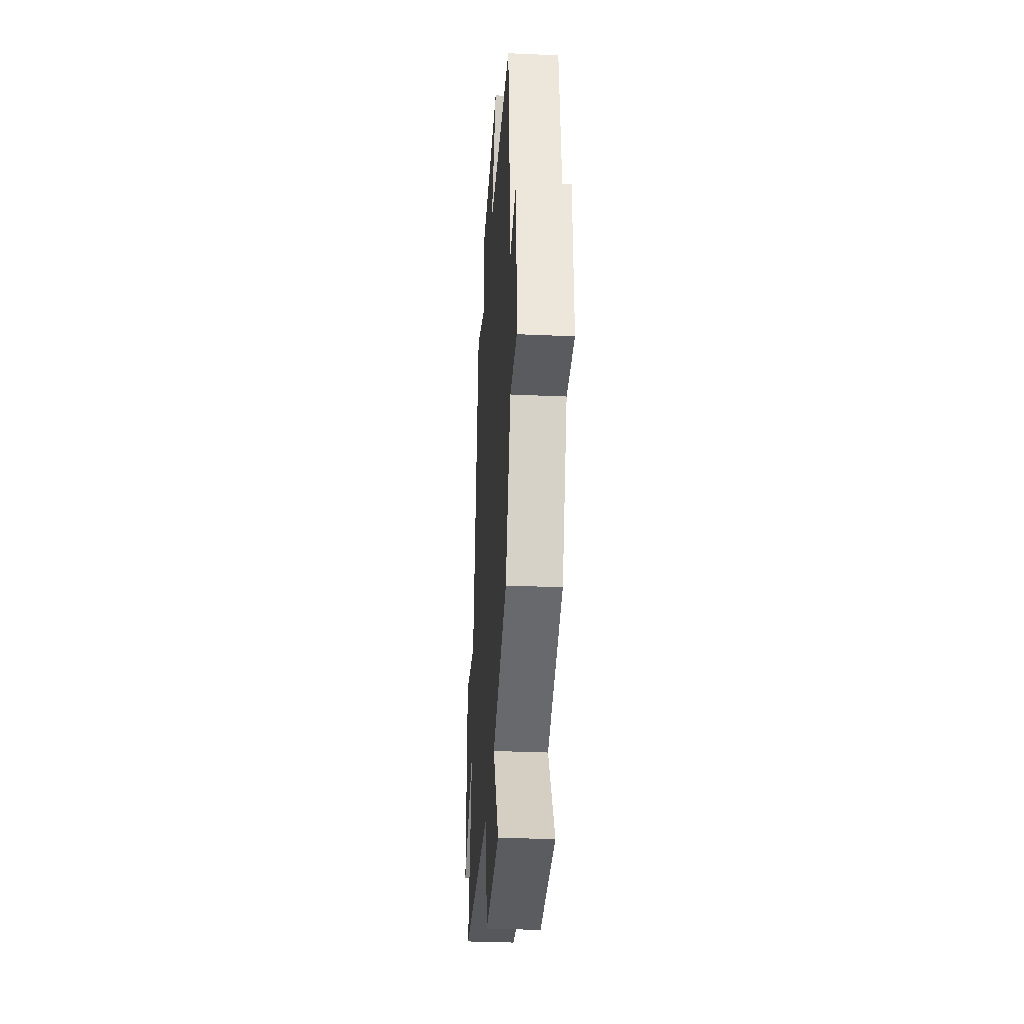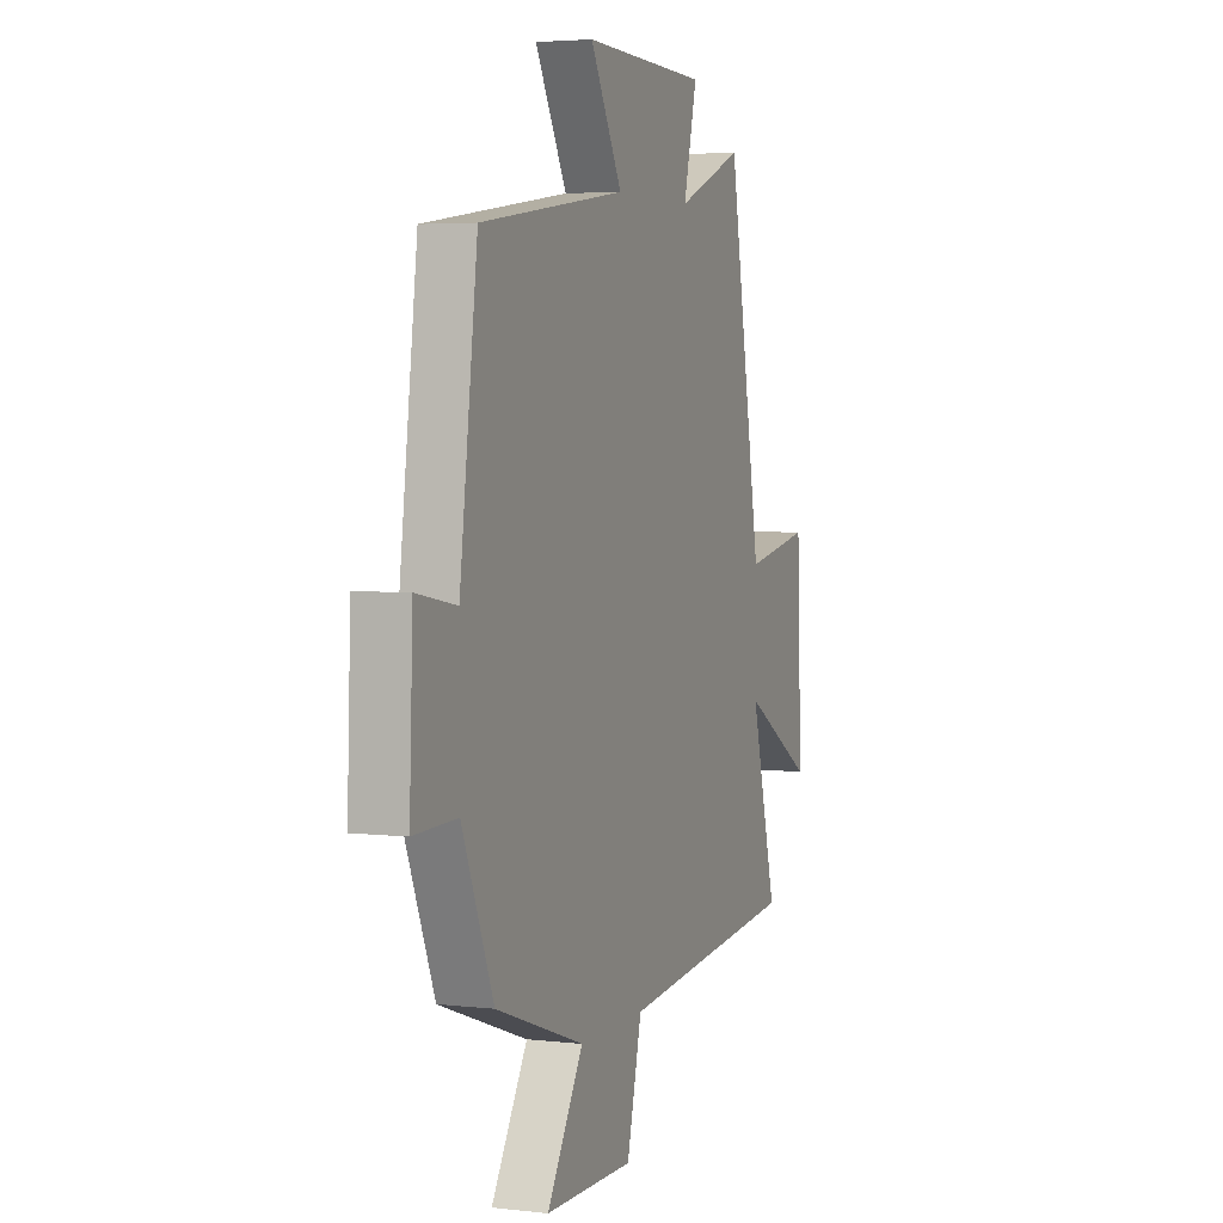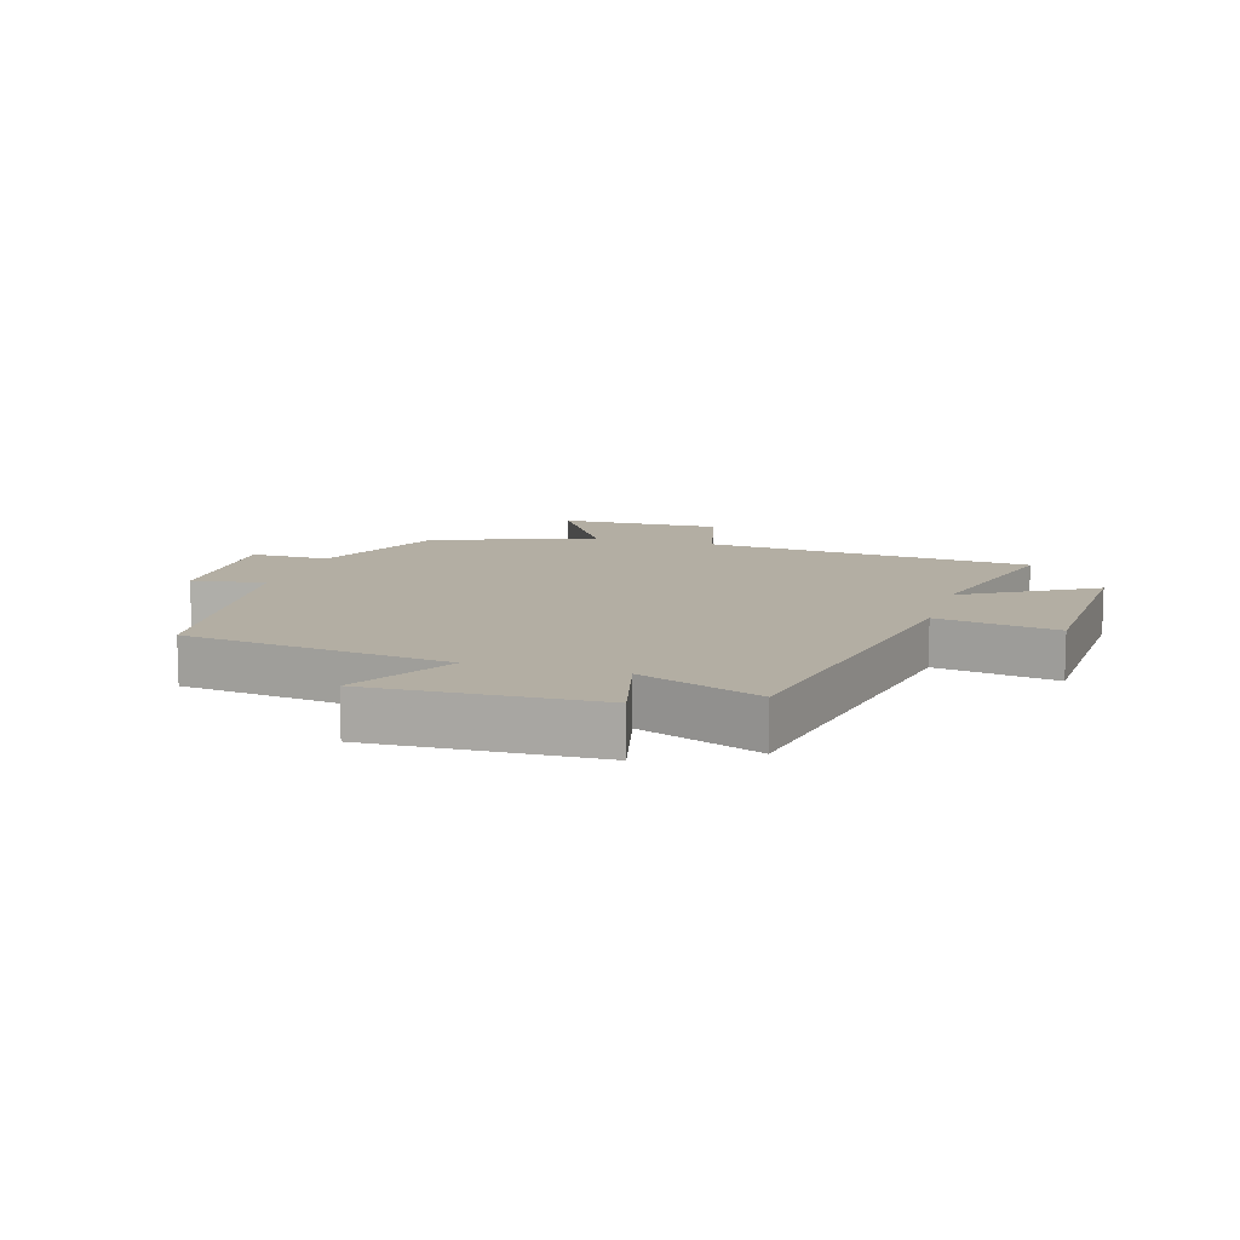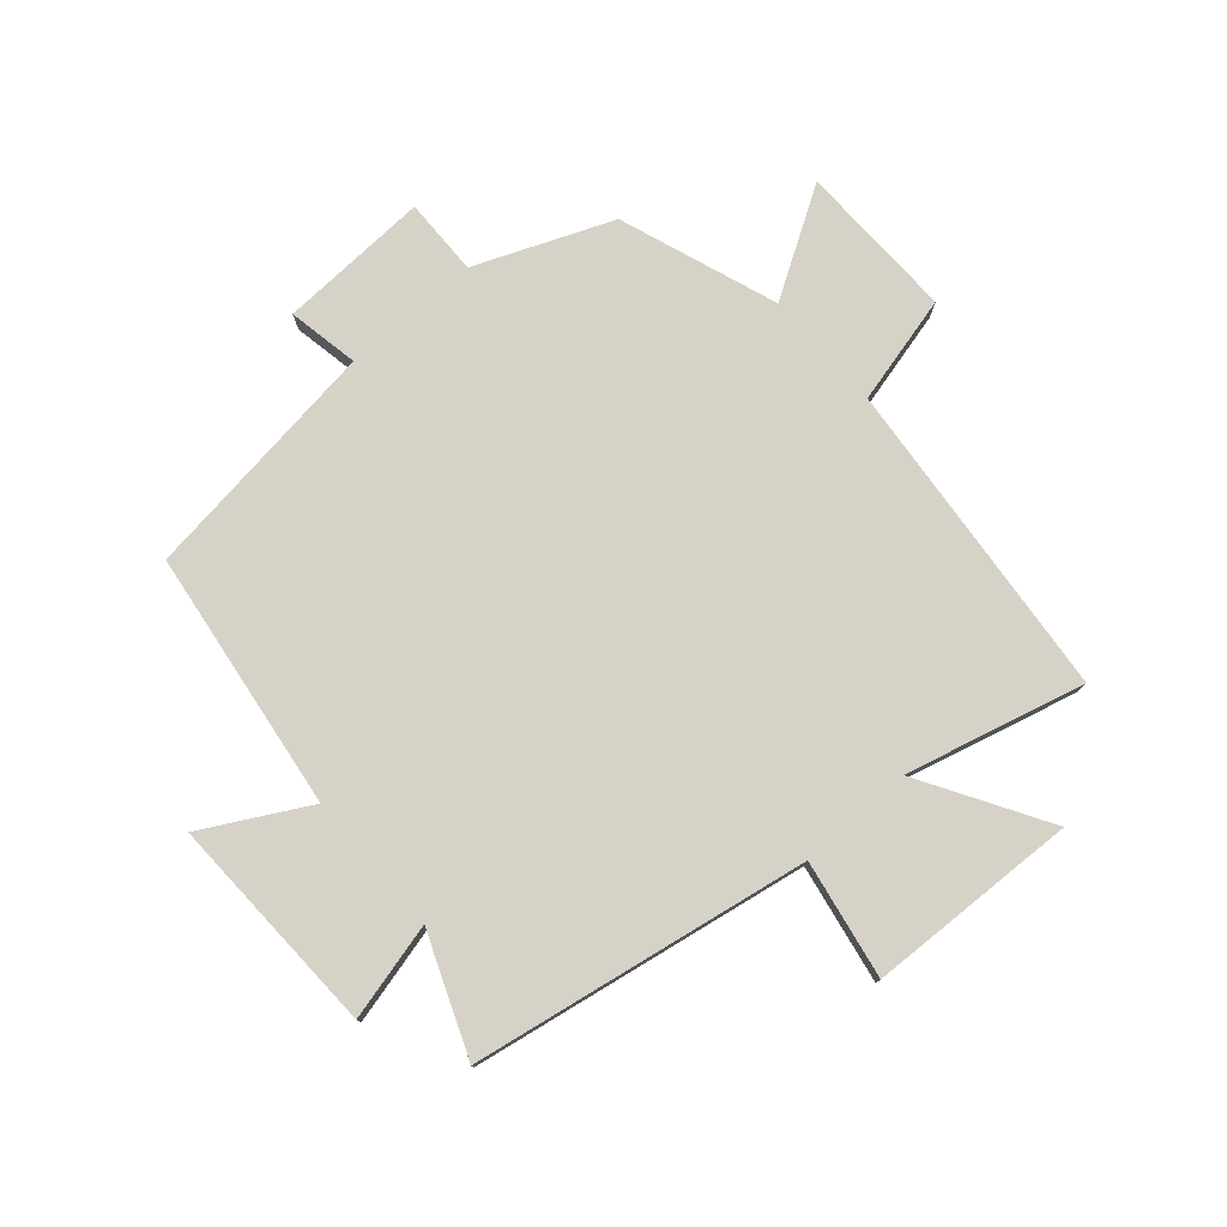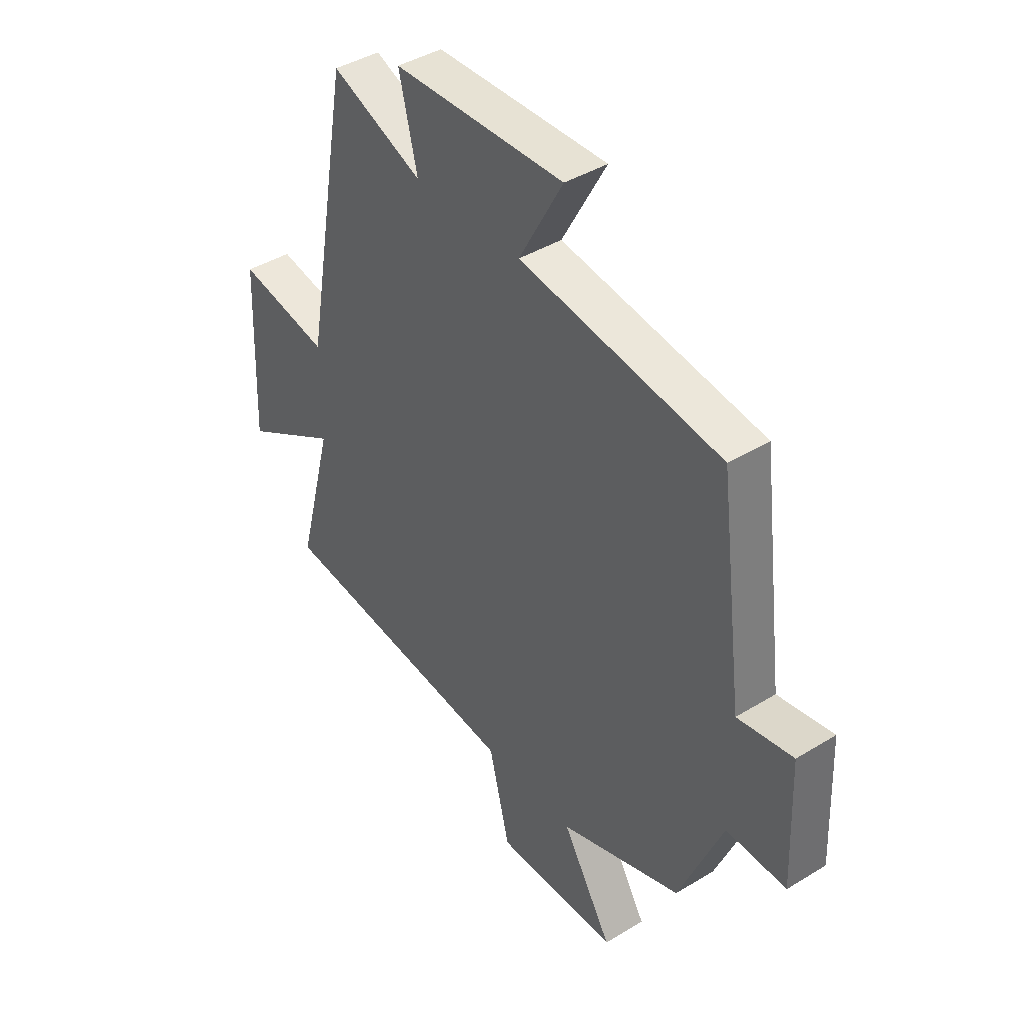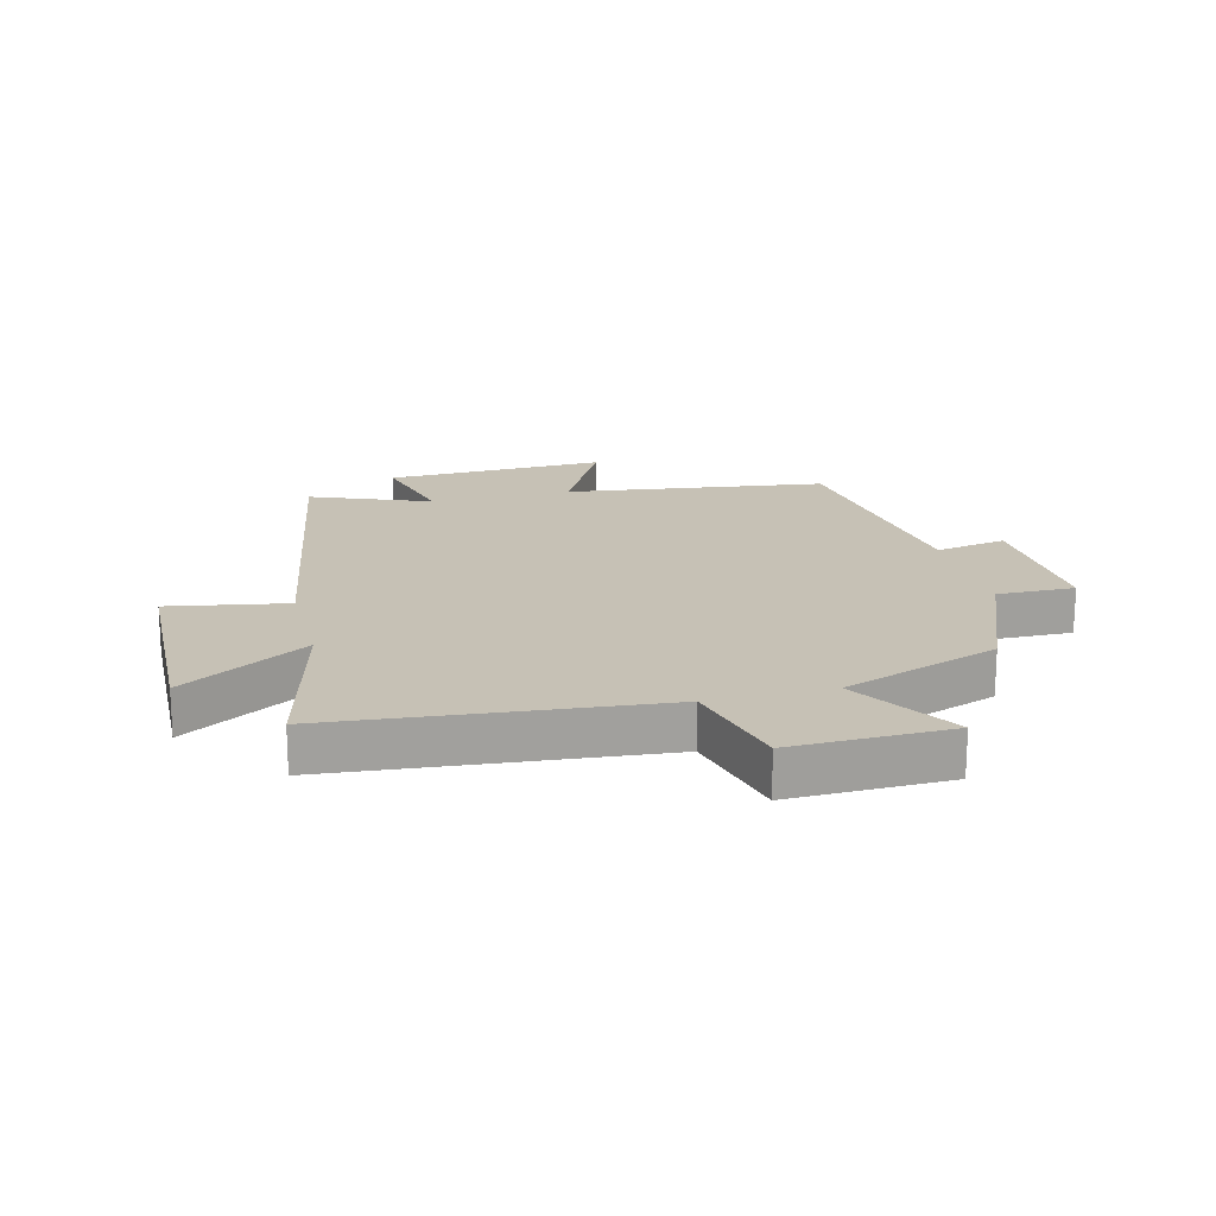
<metadata>
{"format":"obj","ext":"obj","renderer":"f3d","projection":"perspective","resolution":1024,"background":"white","views":[{"elev":-33.4,"azim":-93.5,"up":"+Z"},{"elev":4.0,"azim":-69.1,"up":"+Z"},{"elev":11.0,"azim":16.7,"up":"+Y"},{"elev":77.5,"azim":48.7,"up":"+Y"},{"elev":41.5,"azim":-126.6,"up":"+Z"},{"elev":18.7,"azim":165.4,"up":"+Y"}]}
</metadata>
<code>
v 0.576 0.07 -0.447
v 0.049 0.07 -0.5
v 0.005 0.07 -0.679
v -0.255 0.07 -0.675
v -0.149 0.07 -0.5
v -0.408 0.07 -0.409
v -0.5 0.07 -0.187
v -0.627 0.07 -0.19
v -0.617 0.07 0.058
v -0.5 0.07 0.037
v -0.448 0.07 0.44
v -0.022 0.07 0.5
v -0.115 0.07 0.669
v 0.247 0.07 0.659
v 0.208 0.07 0.5
v 0.402 0.07 0.579
v 0.5 0.07 0.03
v 0.693 0.07 0.066
v 0.707 0.07 -0.278
v 0.5 0.07 -0.156
v 0.576 0 -0.447
v 0.049 0 -0.5
v 0.005 0 -0.679
v -0.255 0 -0.675
v -0.149 0 -0.5
v -0.408 0 -0.409
v -0.5 0 -0.187
v -0.627 0 -0.19
v -0.617 0 0.058
v -0.5 0 0.037
v -0.448 0 0.44
v -0.022 0 0.5
v -0.115 0 0.669
v 0.247 0 0.659
v 0.208 0 0.5
v 0.402 0 0.579
v 0.5 0 0.03
v 0.693 0 0.066
v 0.707 0 -0.278
v 0.5 0 -0.156
f 17 18 19 20
f 15 16 17 20
f 15 20 1 2
f 12 13 14 15
f 15 2 3
f 12 15 3
f 11 12 3
f 10 11 3
f 7 8 9 10
f 5 6 7 10
f 5 10 3
f 3 4 5
f 40 39 38 37
f 40 37 36 35
f 22 21 40 35
f 35 34 33 32
f 23 22 35
f 23 35 32
f 23 32 31
f 23 31 30
f 30 29 28 27
f 30 27 26 25
f 23 30 25
f 25 24 23
f 1 21 22 2
f 2 22 23 3
f 3 23 24 4
f 4 24 25 5
f 5 25 26 6
f 6 26 27 7
f 7 27 28 8
f 8 28 29 9
f 9 29 30 10
f 10 30 31 11
f 11 31 32 12
f 12 32 33 13
f 13 33 34 14
f 14 34 35 15
f 15 35 36 16
f 16 36 37 17
f 17 37 38 18
f 18 38 39 19
f 19 39 40 20
f 20 40 21 1

</code>
